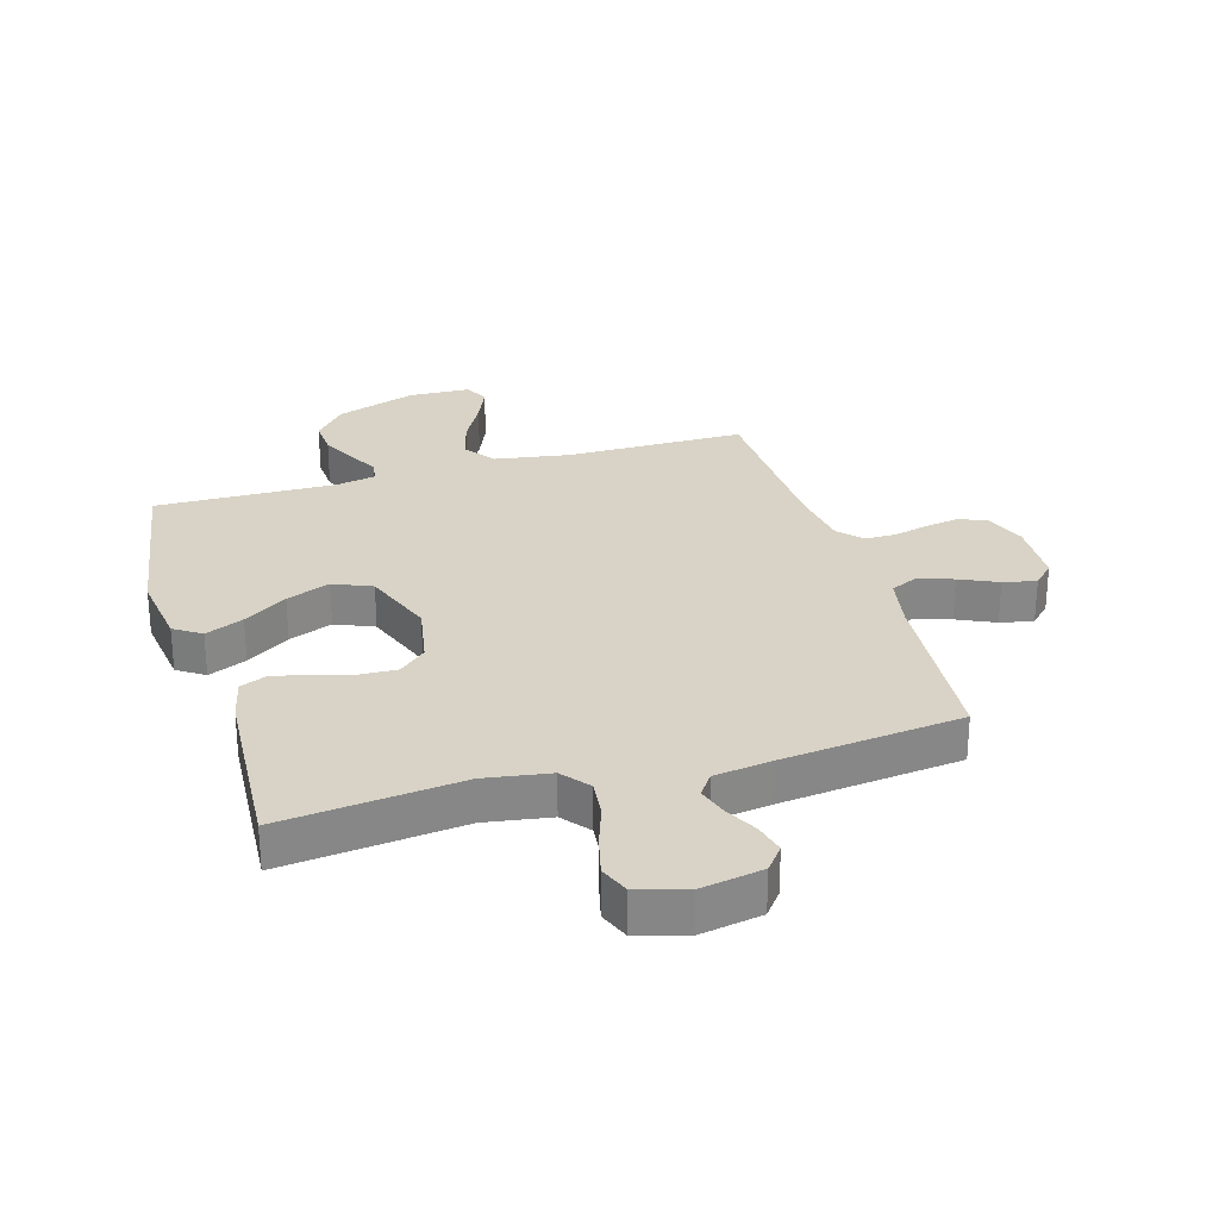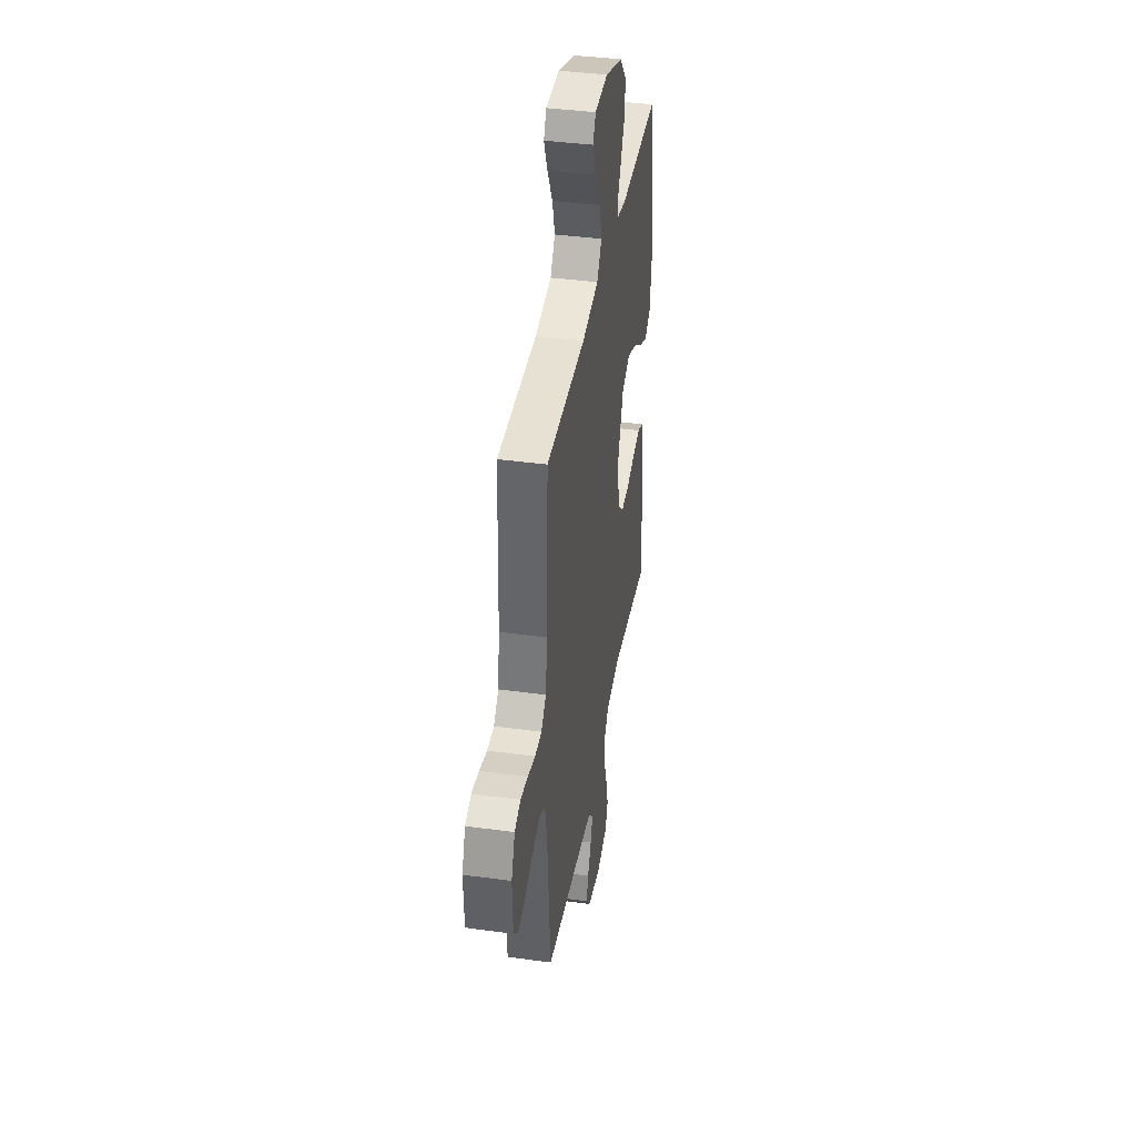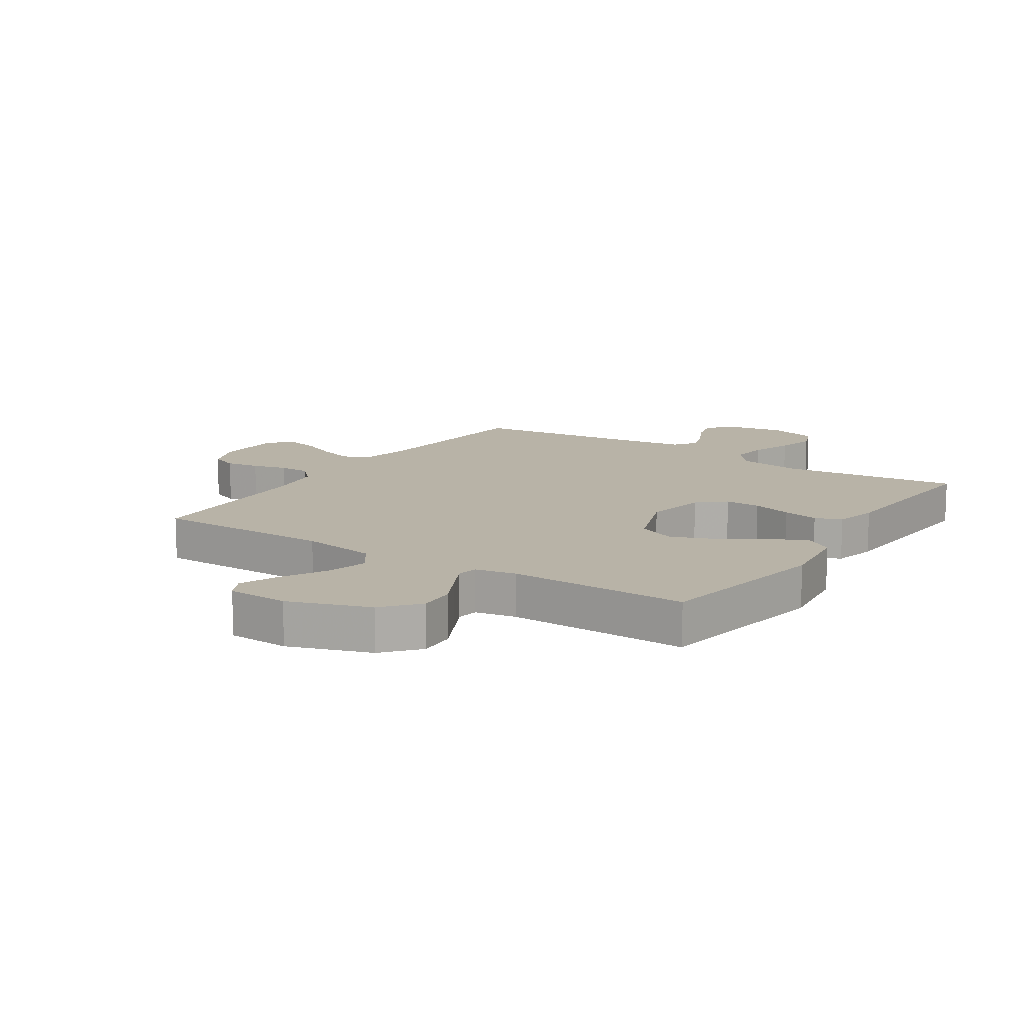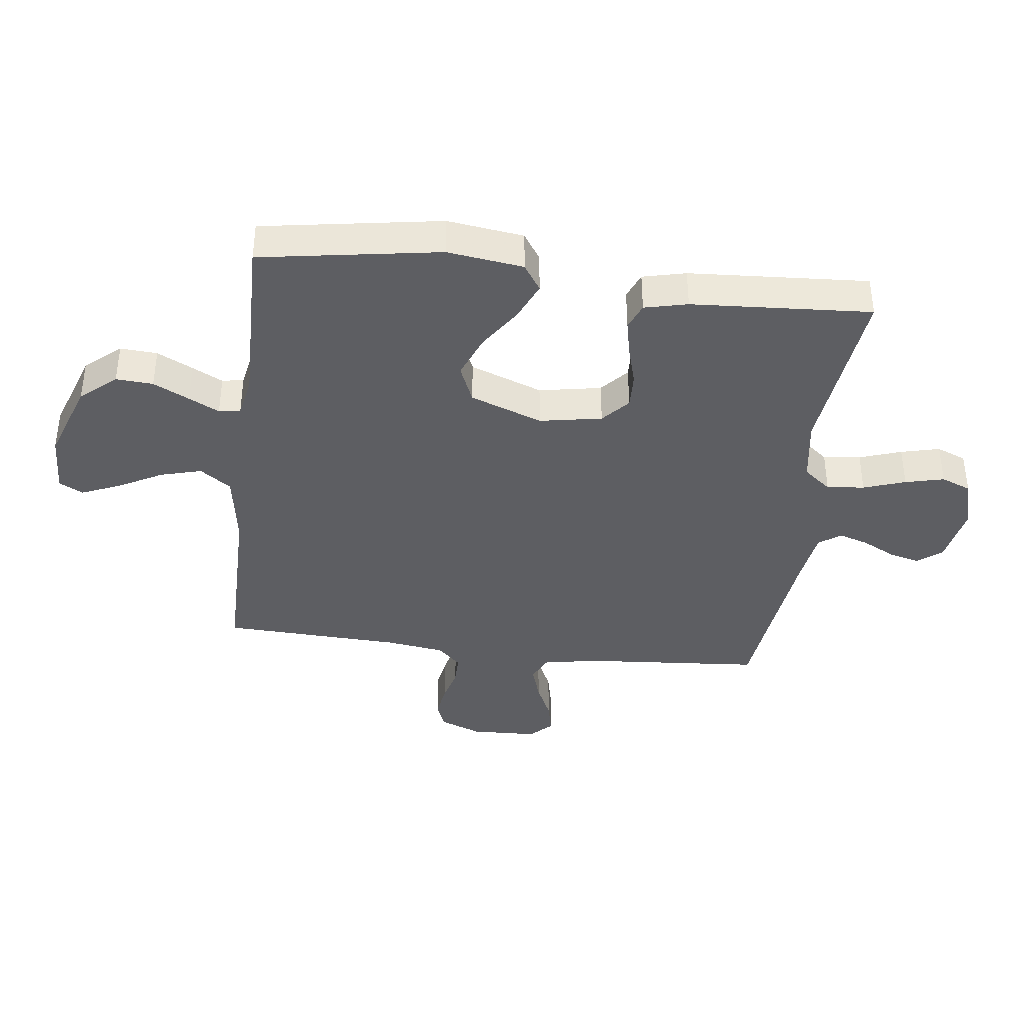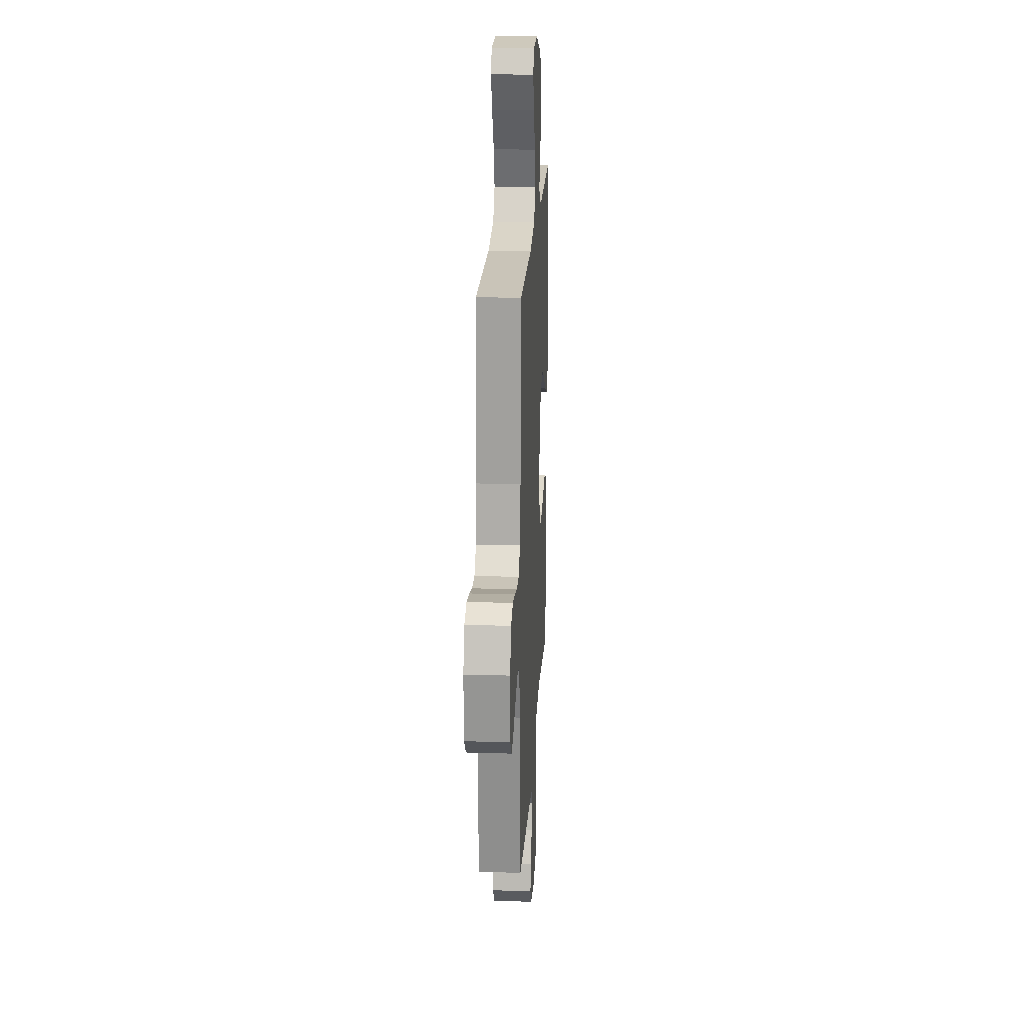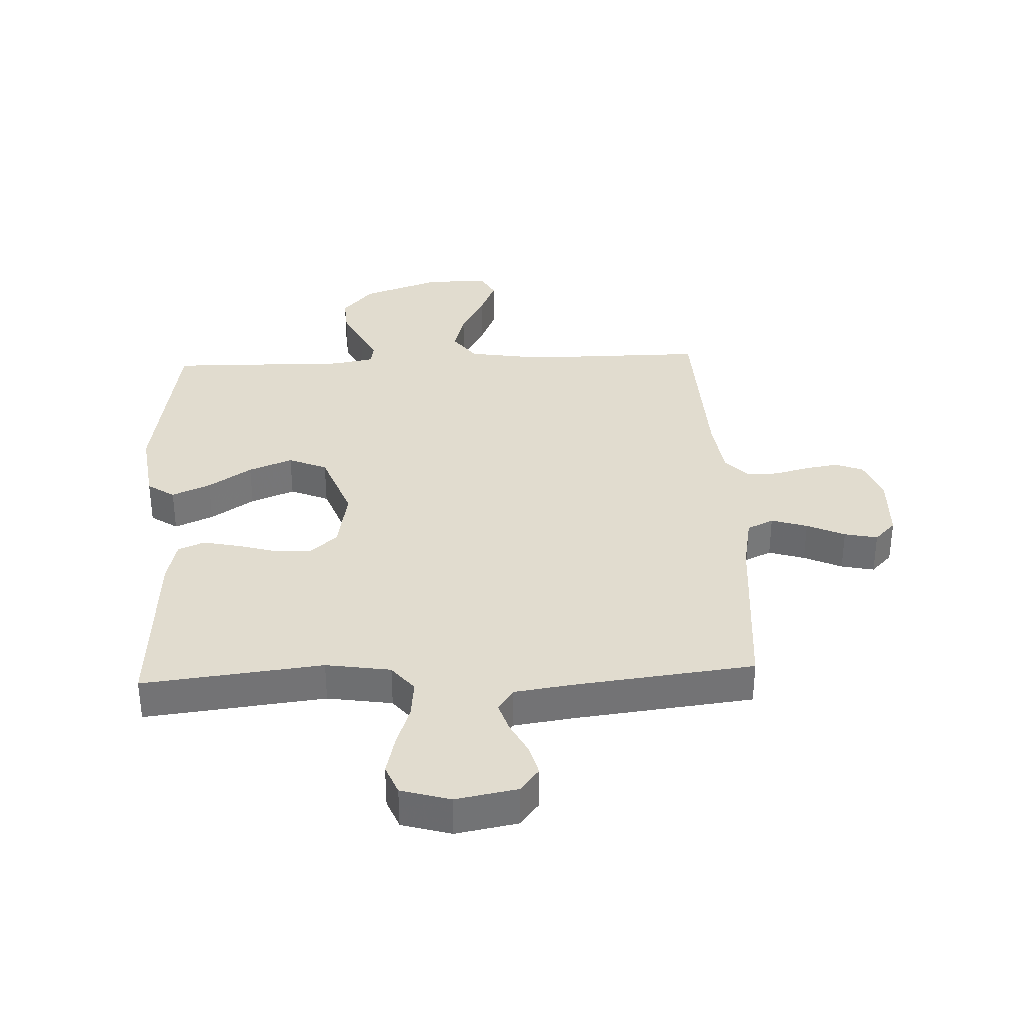
<metadata>
{"format":"obj","ext":"obj","renderer":"f3d","projection":"perspective","resolution":1024,"background":"white","views":[{"elev":27.9,"azim":163.6,"up":"+Y"},{"elev":39.4,"azim":-80.4,"up":"+Z"},{"elev":12.9,"azim":33.4,"up":"+Y"},{"elev":-38.8,"azim":82.9,"up":"+Y"},{"elev":20.2,"azim":-86.8,"up":"+Z"},{"elev":34.5,"azim":177.4,"up":"+Y"}]}
</metadata>
<code>
v 0.5 0.07 0.5
v 0.549 0.07 0.2
v 0.532 0.07 0.073
v 0.487 0.07 0.043
v 0.423 0.07 0.071
v 0.351 0.07 0.119
v 0.278 0.07 0.148
v 0.214 0.07 0.121
v 0.169 0.07 0
v 0.188 0.07 -0.104
v 0.233 0.07 -0.144
v 0.293 0.07 -0.142
v 0.359 0.07 -0.123
v 0.42 0.07 -0.11
v 0.464 0.07 -0.128
v 0.481 0.07 -0.2
v 0.5 0.07 -0.5
v 0.2 0.07 -0.466
v 0.092 0.07 -0.483
v 0.055 0.07 -0.529
v 0.062 0.07 -0.592
v 0.086 0.07 -0.662
v 0.102 0.07 -0.727
v 0.082 0.07 -0.777
v 0 0.07 -0.801
v -0.103 0.07 -0.782
v -0.134 0.07 -0.742
v -0.121 0.07 -0.691
v -0.093 0.07 -0.636
v -0.077 0.07 -0.586
v -0.103 0.07 -0.549
v -0.2 0.07 -0.535
v -0.5 0.07 -0.5
v -0.524 0.07 -0.2
v -0.541 0.07 -0.109
v -0.585 0.07 -0.088
v -0.645 0.07 -0.107
v -0.708 0.07 -0.136
v -0.763 0.07 -0.148
v -0.798 0.07 -0.112
v -0.802 0.07 0
v -0.775 0.07 0.069
v -0.729 0.07 0.087
v -0.673 0.07 0.078
v -0.615 0.07 0.063
v -0.563 0.07 0.063
v -0.526 0.07 0.102
v -0.512 0.07 0.2
v -0.5 0.07 0.5
v -0.2 0.07 0.5
v -0.074 0.07 0.52
v -0.037 0.07 0.572
v -0.056 0.07 0.641
v -0.096 0.07 0.715
v -0.123 0.07 0.779
v -0.102 0.07 0.819
v 0 0.07 0.823
v 0.135 0.07 0.776
v 0.186 0.07 0.717
v 0.182 0.07 0.655
v 0.152 0.07 0.595
v 0.126 0.07 0.544
v 0.132 0.07 0.508
v 0.2 0.07 0.495
v 0.5 0 0.5
v 0.549 0 0.2
v 0.532 0 0.073
v 0.487 0 0.043
v 0.423 0 0.071
v 0.351 0 0.119
v 0.278 0 0.148
v 0.214 0 0.121
v 0.169 0 0
v 0.188 0 -0.104
v 0.233 0 -0.144
v 0.293 0 -0.142
v 0.359 0 -0.123
v 0.42 0 -0.11
v 0.464 0 -0.128
v 0.481 0 -0.2
v 0.5 0 -0.5
v 0.2 0 -0.466
v 0.092 0 -0.483
v 0.055 0 -0.529
v 0.062 0 -0.592
v 0.086 0 -0.662
v 0.102 0 -0.727
v 0.082 0 -0.777
v 0 0 -0.801
v -0.103 0 -0.782
v -0.134 0 -0.742
v -0.121 0 -0.691
v -0.093 0 -0.636
v -0.077 0 -0.586
v -0.103 0 -0.549
v -0.2 0 -0.535
v -0.5 0 -0.5
v -0.524 0 -0.2
v -0.541 0 -0.109
v -0.585 0 -0.088
v -0.645 0 -0.107
v -0.708 0 -0.136
v -0.763 0 -0.148
v -0.798 0 -0.112
v -0.802 0 0
v -0.775 0 0.069
v -0.729 0 0.087
v -0.673 0 0.078
v -0.615 0 0.063
v -0.563 0 0.063
v -0.526 0 0.102
v -0.512 0 0.2
v -0.5 0 0.5
v -0.2 0 0.5
v -0.074 0 0.52
v -0.037 0 0.572
v -0.056 0 0.641
v -0.096 0 0.715
v -0.123 0 0.779
v -0.102 0 0.819
v 0 0 0.823
v 0.135 0 0.776
v 0.186 0 0.717
v 0.182 0 0.655
v 0.152 0 0.595
v 0.126 0 0.544
v 0.132 0 0.508
v 0.2 0 0.495
f 60 61 62
f 59 60 62
f 58 59 62
f 57 58 62
f 56 57 62
f 55 56 62
f 54 55 62
f 53 54 62
f 52 53 62 63
f 51 52 63
f 50 51 63 64
f 48 49 50 64
f 43 44 45
f 42 43 45
f 41 42 45
f 40 41 45
f 39 40 45
f 38 39 45
f 37 38 45
f 36 37 45 46
f 35 36 46 47
f 32 33 34
f 47 48 64
f 35 47 64
f 34 35 64
f 32 34 64
f 31 32 64
f 27 28 29
f 26 27 29
f 25 26 29
f 24 25 29
f 23 24 29
f 22 23 29
f 21 22 29
f 20 21 29 30
f 16 17 18
f 15 16 18
f 14 15 18
f 13 14 18
f 12 13 18
f 11 12 18 19
f 20 30 31
f 19 20 31
f 11 19 31
f 10 11 31
f 4 5 6
f 3 4 6
f 2 3 6
f 1 2 6
f 64 1 6
f 64 6 7
f 9 10 31
f 8 9 31 64
f 7 8 64
f 126 125 124
f 126 124 123
f 126 123 122
f 126 122 121
f 126 121 120
f 126 120 119
f 126 119 118
f 126 118 117
f 127 126 117 116
f 127 116 115
f 128 127 115 114
f 128 114 113 112
f 109 108 107
f 109 107 106
f 109 106 105
f 109 105 104
f 109 104 103
f 109 103 102
f 109 102 101
f 110 109 101 100
f 111 110 100 99
f 98 97 96
f 128 112 111
f 128 111 99
f 128 99 98
f 128 98 96
f 128 96 95
f 93 92 91
f 93 91 90
f 93 90 89
f 93 89 88
f 93 88 87
f 93 87 86
f 93 86 85
f 94 93 85 84
f 82 81 80
f 82 80 79
f 82 79 78
f 82 78 77
f 82 77 76
f 83 82 76 75
f 95 94 84
f 95 84 83
f 95 83 75
f 95 75 74
f 70 69 68
f 70 68 67
f 70 67 66
f 70 66 65
f 70 65 128
f 71 70 128
f 95 74 73
f 128 95 73 72
f 128 72 71
f 1 65 66 2
f 2 66 67 3
f 3 67 68 4
f 4 68 69 5
f 5 69 70 6
f 6 70 71 7
f 7 71 72 8
f 8 72 73 9
f 9 73 74 10
f 10 74 75 11
f 11 75 76 12
f 12 76 77 13
f 13 77 78 14
f 14 78 79 15
f 15 79 80 16
f 16 80 81 17
f 17 81 82 18
f 18 82 83 19
f 19 83 84 20
f 20 84 85 21
f 21 85 86 22
f 22 86 87 23
f 23 87 88 24
f 24 88 89 25
f 25 89 90 26
f 26 90 91 27
f 27 91 92 28
f 28 92 93 29
f 29 93 94 30
f 30 94 95 31
f 31 95 96 32
f 32 96 97 33
f 33 97 98 34
f 34 98 99 35
f 35 99 100 36
f 36 100 101 37
f 37 101 102 38
f 38 102 103 39
f 39 103 104 40
f 40 104 105 41
f 41 105 106 42
f 42 106 107 43
f 43 107 108 44
f 44 108 109 45
f 45 109 110 46
f 46 110 111 47
f 47 111 112 48
f 48 112 113 49
f 49 113 114 50
f 50 114 115 51
f 51 115 116 52
f 52 116 117 53
f 53 117 118 54
f 54 118 119 55
f 55 119 120 56
f 56 120 121 57
f 57 121 122 58
f 58 122 123 59
f 59 123 124 60
f 60 124 125 61
f 61 125 126 62
f 62 126 127 63
f 63 127 128 64
f 64 128 65 1

</code>
